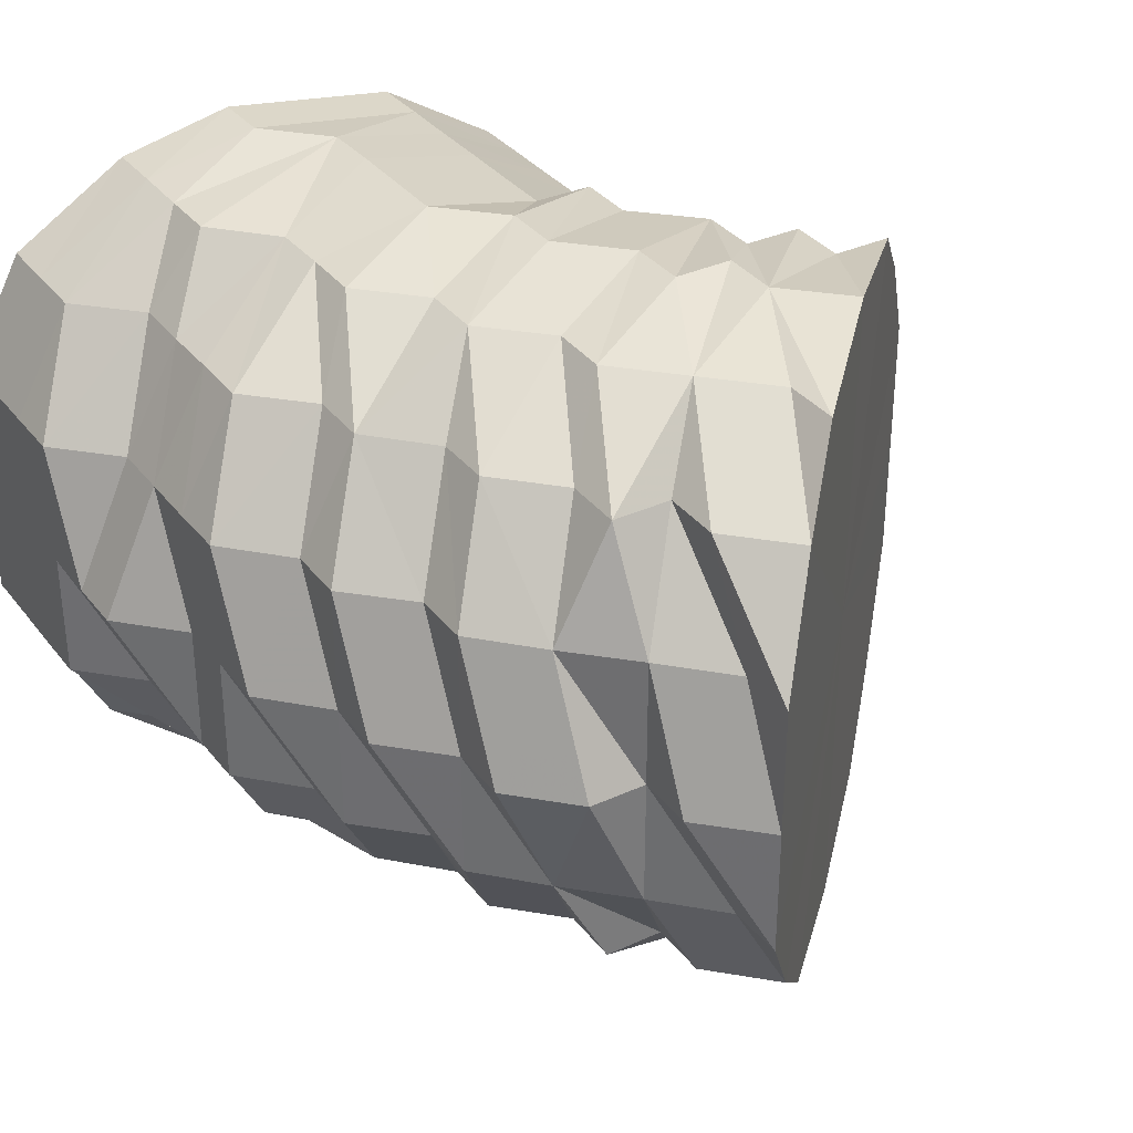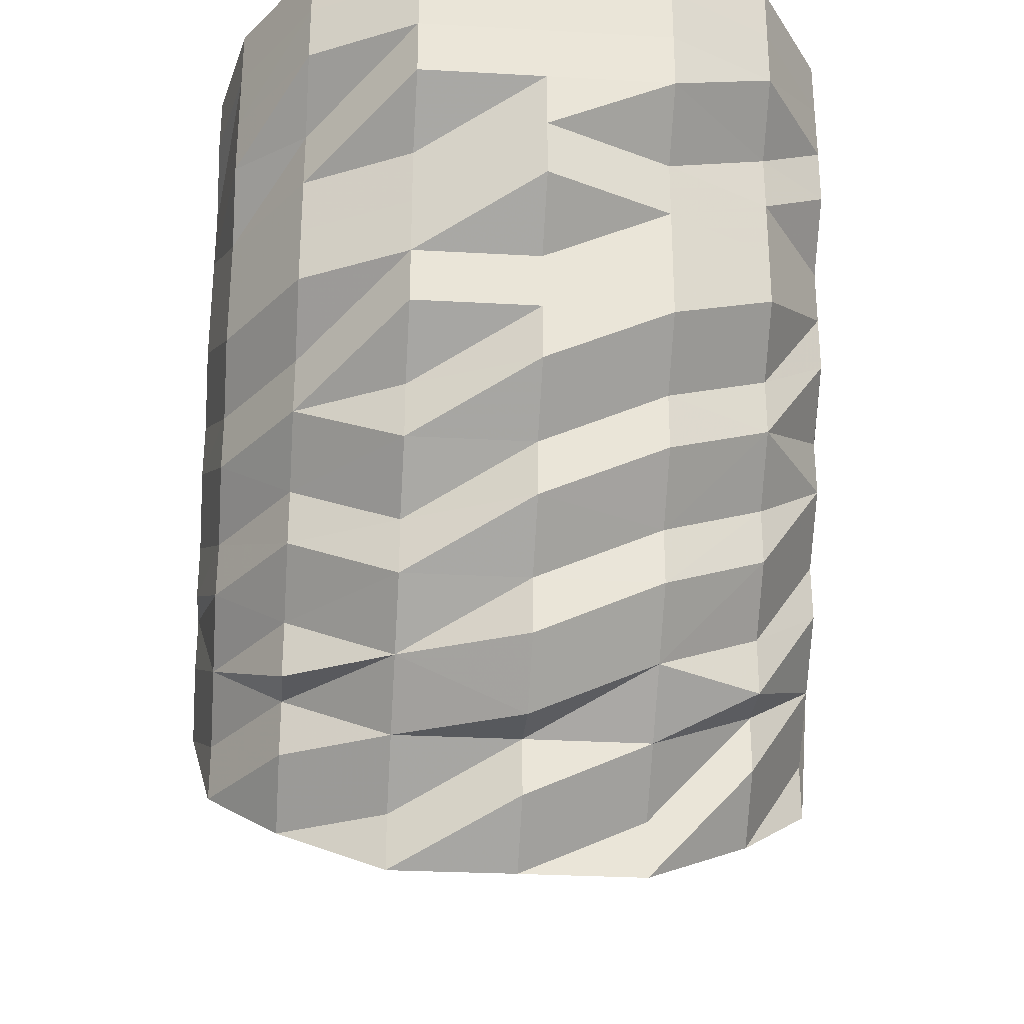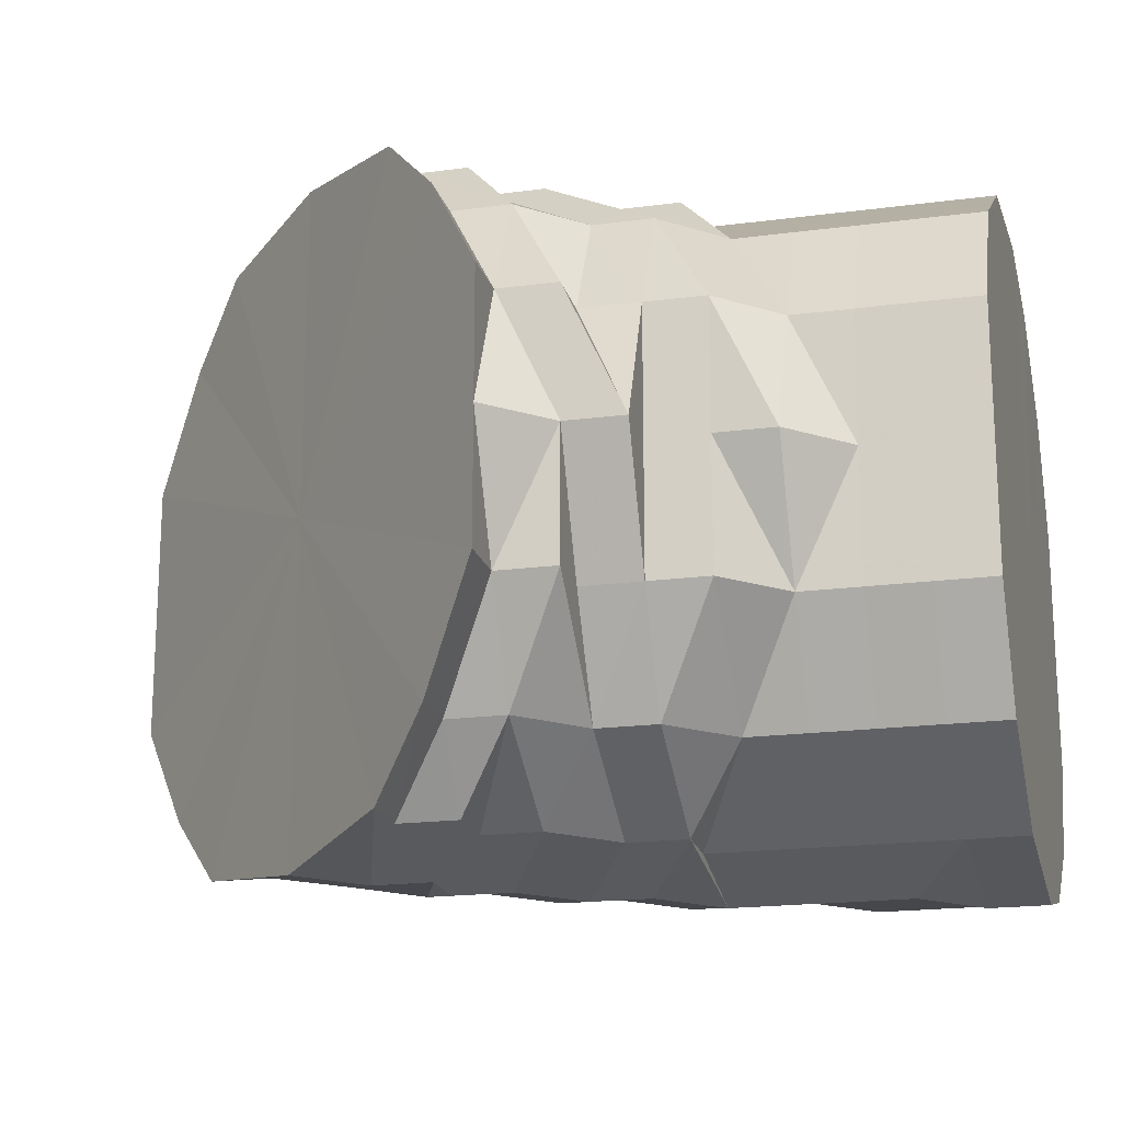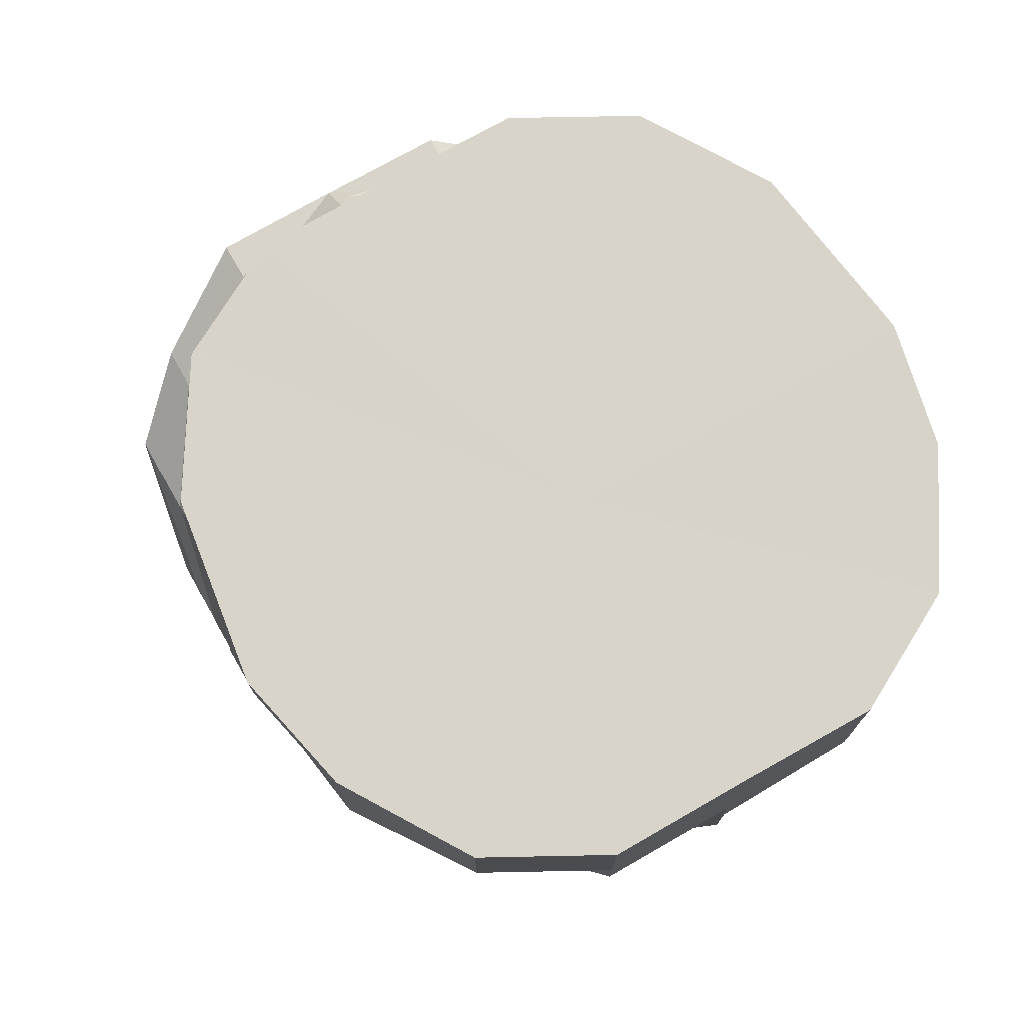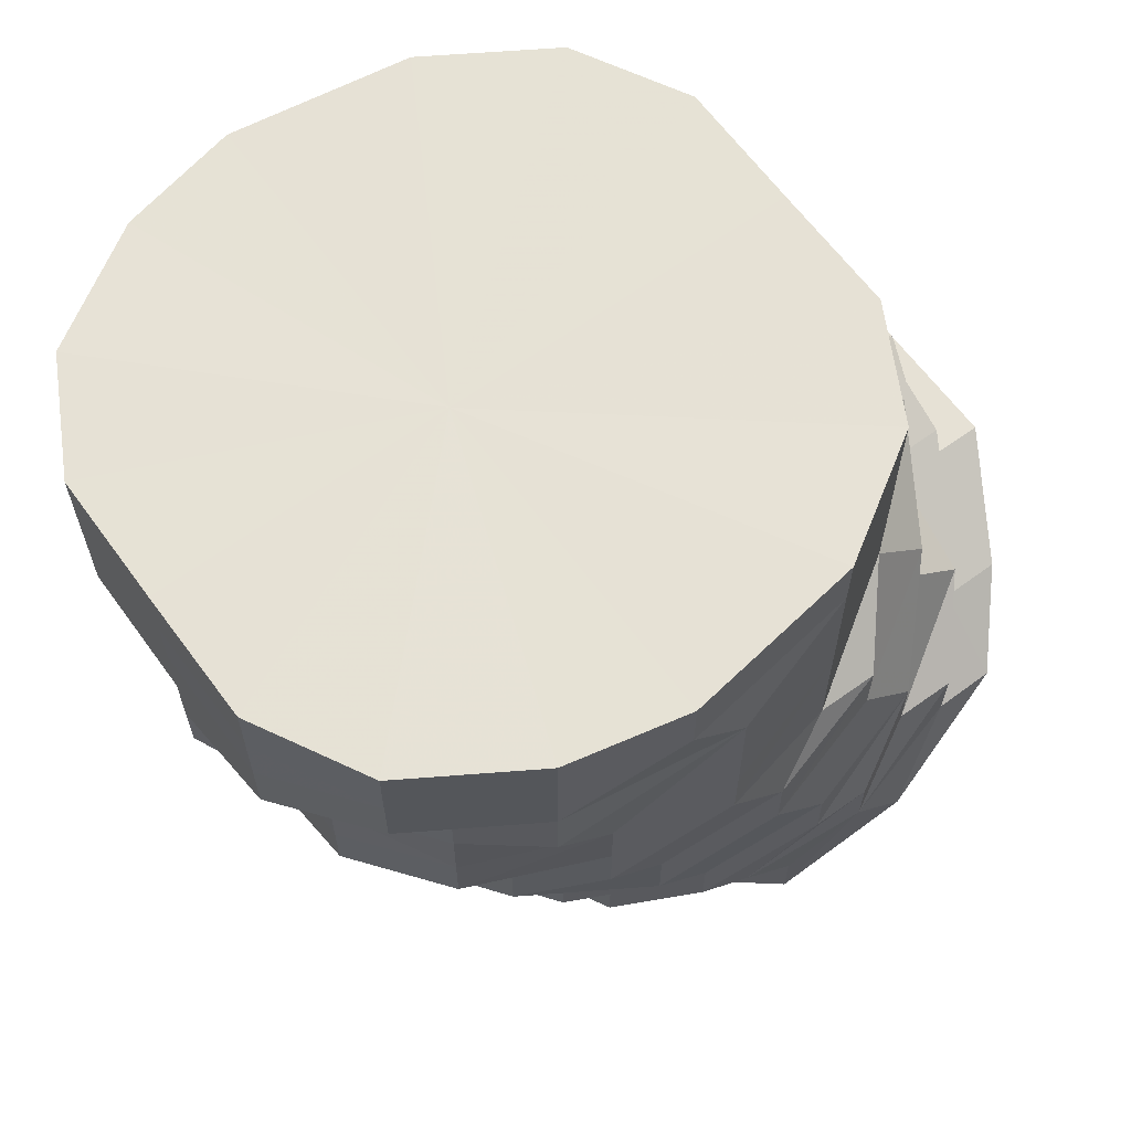
<metadata>
{"format":"obj","ext":"obj","renderer":"f3d","projection":"perspective","resolution":1024,"background":"white","views":[{"elev":33.7,"azim":-31.7,"up":"+Z"},{"elev":-29.5,"azim":-94.8,"up":"+Y"},{"elev":-19.0,"azim":104.1,"up":"+Z"},{"elev":75.6,"azim":-119.6,"up":"+Y"},{"elev":64.0,"azim":-36.2,"up":"+Y"}]}
</metadata>
<code>
o 27033
v 2241 1879 10.65
v 2241 1879 10.65
v 2241 1879 10.67
v 2241 1879 10.67
v 2241 1879 10.69
v 2241 1879 10.67
v 2241 1879 10.69
v 2241 1879 10.7
v 2241 1879 10.69
v 2241 1879 10.65
v 2241 1879 10.67
v 2241 1879 10.69
v 2241 1879 10.63
v 2241 1879 10.65
v 2241 1879 10.63
v 2241 1879 10.65
v 2241 1879 10.63
v 2241 1879 10.63
v 2241 1879 10.61
v 2241 1879 10.61
v 2241 1879 10.61
v 2241 1879 10.63
v 2241 1879 10.61
v 2241 1879 10.6
v 2241 1879 10.6
v 2241 1879 10.6
v 2241 1879 10.61
v 2241 1879 10.6
v 2241 1879 10.59
v 2241 1879 10.59
v 2241 1879 10.6
v 2241 1879 10.59
v 2241 1879 10.6
v 2241 1879 10.59
v 2241 1879 10.6
v 2241 1879 10.6
v 2241 1879 10.61
v 2241 1879 10.61
v 2241 1879 10.6
v 2241 1879 10.61
v 2241 1879 10.6
v 2241 1879 10.63
v 2241 1879 10.63
v 2241 1879 10.61
v 2241 1879 10.63
v 2241 1879 10.65
v 2241 1879 10.63
v 2241 1879 10.65
v 2241 1879 10.65
v 2241 1879 10.63
v 2241 1879 10.67
v 2241 1879 10.61
v 2241 1879 10.67
v 2241 1879 10.67
v 2241 1879 10.65
v 2241 1879 10.6
v 2241 1879 10.6
v 2241 1879 10.59
v 2241 1879 10.61
v 2241 1879 10.6
v 2241 1879 10.6
v 2241 1879 10.59
v 2241 1879 10.59
v 2241 1879 10.59
v 2241 1879 10.6
v 2241 1879 10.61
v 2241 1879 10.6
v 2241 1879 10.61
v 2241 1879 10.63
v 2241 1879 10.6
v 2241 1879 10.61
v 2241 1879 10.59
v 2241 1879 10.63
v 2241 1879 10.6
v 2241 1879 10.59
v 2241 1879 10.65
v 2241 1879 10.63
v 2241 1879 10.67
v 2241 1879 10.65
v 2241 1879 10.67
v 2241 1879 10.69
v 2241 1879 10.61
v 2241 1879 10.65
v 2241 1879 10.6
v 2241 1879 10.63
v 2241 1879 10.61
v 2241 1879 10.59
v 2241 1879 10.67
v 2241 1879 10.65
v 2241 1879 10.67
v 2241 1879 10.69
v 2241 1879 10.69
v 2241 1879 10.63
v 2241 1879 10.67
v 2241 1879 10.69
v 2241 1879 10.7
v 2241 1879 10.65
v 2241 1879 10.63
v 2241 1879 10.61
v 2241 1879 10.69
v 2241 1879 10.67
v 2241 1879 10.65
v 2241 1879 10.63
v 2241 1879 10.7
v 2241 1879 10.69
v 2241 1879 10.67
v 2241 1879 10.65
v 2241 1879 10.7
v 2241 1879 10.67
v 2241 1879 10.63
v 2241 1879 10.65
v 2241 1879 10.61
v 2241 1879 10.63
v 2241 1879 10.61
v 2241 1879 10.61
v 2241 1879 10.63
v 2241 1879 10.65
v 2241 1879 10.6
v 2241 1879 10.6
v 2241 1879 10.6
v 2241 1879 10.61
v 2241 1879 10.67
v 2241 1879 10.6
v 2241 1879 10.69
v 2241 1879 10.59
v 2241 1879 10.6
v 2241 1879 10.59
v 2241 1879 10.7
v 2241 1879 10.59
v 2241 1879 10.6
v 2241 1879 10.59
v 2241 1879 10.61
v 2241 1879 10.6
v 2241 1879 10.61
v 2241 1879 10.63
v 2241 1879 10.63
v 2241 1879 10.61
v 2241 1879 10.65
v 2241 1879 10.63
v 2241 1879 10.63
v 2241 1879 10.6
v 2241 1879 10.61
v 2241 1879 10.63
v 2241 1879 10.63
v 2241 1879 10.61
v 2241 1879 10.65
v 2241 1879 10.65
v 2241 1879 10.63
v 2241 1879 10.65
v 2241 1879 10.63
v 2241 1879 10.65
v 2241 1879 10.67
v 2241 1879 10.65
v 2241 1879 10.65
v 2241 1879 10.67
v 2241 1879 10.67
v 2241 1879 10.67
v 2241 1879 10.69
v 2241 1879 10.69
v 2241 1879 10.69
v 2241 1879 10.69
v 2241 1879 10.67
v 2241 1879 10.7
v 2241 1879 10.7
v 2241 1879 10.69
v 2241 1879 10.67
v 2241 1879 10.7
v 2241 1879 10.7
v 2241 1879 10.71
v 2241 1879 10.7
v 2241 1879 10.71
v 2241 1879 10.71
v 2241 1879 10.7
v 2241 1879 10.71
v 2241 1879 10.7
v 2241 1879 10.7
v 2241 1879 10.71
v 2241 1879 10.71
v 2241 1879 10.7
v 2241 1879 10.71
v 2241 1879 10.69
v 2241 1879 10.69
v 2241 1879 10.67
v 2241 1879 10.69
v 2241 1879 10.7
v 2241 1879 10.69
v 2241 1879 10.7
v 2241 1879 10.71
v 2241 1879 10.71
v 2241 1879 10.7
v 2241 1879 10.7
v 2241 1879 10.71
v 2241 1879 10.7
v 2241 1879 10.7
v 2241 1879 10.7
v 2241 1879 10.6
v 2241 1879 10.6
v 2241 1879 10.59
v 2241 1879 10.69
v 2241 1879 10.67
v 2241 1879 10.69
v 2241 1879 10.7
v 2241 1879 10.69
v 2241 1879 10.71
v 2241 1879 10.7
v 2241 1879 10.71
v 2241 1879 10.7
v 2241 1879 10.71
v 2241 1879 10.7
v 2241 1879 10.7
v 2241 1879 10.71
v 2241 1879 10.69
v 2241 1879 10.7
v 2241 1879 10.67
v 2241 1879 10.69
v 2241 1879 10.65
v 2241 1879 10.65
v 2241 1879 10.67
v 2241 1879 10.65
v 2241 1879 10.67
v 2241 1879 10.65
v 2241 1879 10.63
v 2241 1879 10.63
v 2241 1879 10.65
v 2241 1879 10.63
v 2241 1879 10.63
v 2241 1879 10.61
v 2241 1879 10.61
v 2241 1879 10.6
v 2241 1879 10.6
v 2241 1879 10.6
v 2241 1879 10.59
v 2241 1879 10.6
v 2241 1879 10.6
v 2241 1879 10.59
v 2241 1879 10.61
v 2241 1879 10.61
v 2241 1879 10.6
v 2241 1879 10.61
v 2241 1879 10.61
v 2241 1879 10.63
v 2241 1879 10.63
v 2241 1879 10.63
v 2241 1879 10.61
v 2241 1879 10.63
v 2241 1879 10.65
v 2241 1879 10.65
v 2241 1879 10.65
v 2241 1879 10.67
v 2241 1879 10.69
v 2241 1879 10.67
v 2241 1879 10.65
v 2241 1879 10.63
v 2241 1879 10.65
v 2241 1879 10.67
v 2241 1879 10.69
v 2241 1879 10.7
v 2241 1879 10.69
v 2241 1879 10.7
v 2241 1879 10.67
v 2241 1879 10.69
v 2241 1879 10.7
v 2241 1879 10.71
v 2241 1879 10.7
v 2241 1879 10.67
v 2241 1879 10.65
v 2241 1879 10.65
v 2241 1879 10.65
v 2241 1879 10.63
v 2241 1879 10.67
v 2241 1879 10.67
v 2241 1879 10.65
v 2241 1879 10.67
v 2241 1879 10.67
v 2241 1879 10.65
v 2241 1879 10.67
v 2241 1879 10.65
v 2241 1879 10.69
v 2241 1879 10.63
v 2241 1879 10.7
v 2241 1879 10.61
v 2241 1879 10.71
v 2241 1879 10.6
v 2241 1879 10.7
v 2241 1879 10.59
v 2241 1879 10.69
v 2241 1879 10.6
v 2241 1879 10.67
v 2241 1879 10.61
v 2241 1879 10.65
v 2241 1879 10.63
f 1 2 3
f 3 4 5
f 2 4 6
f 5 7 8
f 4 7 9
f 2 10 4
f 4 11 7
f 10 11 4
f 11 12 7
f 13 10 2
f 10 14 11
f 15 13 2
f 15 2 16
f 17 15 1
f 13 18 10
f 18 14 10
f 19 13 15
f 20 18 13
f 19 20 13
f 21 19 15
f 21 15 22
f 23 21 17
f 24 19 21
f 25 20 19
f 24 25 19
f 26 24 21
f 26 21 27
f 28 26 23
f 29 24 26
f 29 25 24
f 30 26 31
f 30 29 26
f 32 30 28
f 33 29 30
f 33 30 34
f 35 33 32
f 33 36 29
f 37 38 35
f 38 33 39
f 40 36 33
f 38 40 33
f 36 41 29
f 40 41 36
f 42 43 37
f 43 38 44
f 45 40 38
f 43 45 38
f 46 45 43
f 46 43 47
f 48 46 42
f 46 49 45
f 45 50 40
f 49 50 45
f 51 49 46
f 50 52 40
f 40 52 41
f 53 54 48
f 54 46 55
f 54 51 46
f 52 56 41
f 56 57 58
f 52 59 56
f 50 59 52
f 59 60 56
f 59 61 60
f 41 56 62
f 56 63 62
f 41 62 64
f 41 64 29
f 29 64 25
f 64 62 65
f 64 65 25
f 62 63 65
f 25 65 20
f 65 66 20
f 20 66 18
f 63 67 65
f 65 68 66
f 65 67 68
f 66 69 18
f 66 68 69
f 18 69 14
f 63 70 67
f 67 71 68
f 67 70 71
f 63 72 70
f 68 71 73
f 68 73 69
f 74 72 75
f 69 73 76
f 69 76 14
f 71 77 73
f 14 76 78
f 14 78 11
f 11 78 12
f 73 79 76
f 73 77 79
f 76 80 78
f 76 79 80
f 78 81 12
f 78 80 81
f 71 82 77
f 70 82 71
f 77 83 79
f 70 84 82
f 72 84 70
f 82 85 77
f 77 85 83
f 84 86 82
f 82 86 85
f 72 87 84
f 79 83 88
f 79 88 80
f 85 89 83
f 83 90 88
f 83 89 90
f 80 88 91
f 80 91 81
f 88 90 92
f 88 92 91
f 85 93 89
f 86 93 85
f 89 94 90
f 90 95 92
f 90 94 95
f 91 92 96
f 92 95 96
f 93 97 89
f 89 97 94
f 86 98 93
f 93 98 97
f 86 99 98
f 94 100 95
f 97 101 94
f 94 101 100
f 98 102 97
f 97 102 101
f 98 103 102
f 99 103 98
f 95 100 104
f 95 104 96
f 101 105 100
f 102 106 101
f 101 106 105
f 102 107 106
f 103 107 102
f 100 108 104
f 100 105 108
f 107 109 106
f 106 109 105
f 103 110 107
f 107 111 109
f 110 111 107
f 112 110 103
f 99 112 103
f 110 113 111
f 112 114 110
f 114 113 110
f 114 115 116
f 113 117 111
f 118 114 112
f 119 112 99
f 119 118 112
f 118 120 114
f 120 121 114
f 111 117 122
f 111 122 109
f 123 119 99
f 123 99 86
f 84 123 86
f 87 123 84
f 109 122 124
f 109 124 105
f 87 125 123
f 125 119 123
f 126 125 87
f 125 127 119
f 126 127 125
f 127 118 119
f 105 124 128
f 127 129 118
f 129 120 118
f 130 129 127
f 126 130 127
f 129 131 120
f 132 130 126
f 130 133 129
f 132 133 130
f 133 131 129
f 134 132 126
f 135 132 134
f 136 135 137
f 138 139 136
f 135 140 132
f 134 126 141
f 141 126 87
f 141 87 72
f 61 141 72
f 142 134 141
f 142 141 61
f 143 134 142
f 59 142 61
f 143 144 145
f 146 147 144
f 148 143 142
f 148 142 59
f 50 148 59
f 149 150 148
f 151 148 50
f 152 149 151
f 151 153 148
f 154 151 50
f 49 154 50
f 155 151 154
f 156 154 49
f 156 155 154
f 51 156 49
f 155 157 151
f 158 156 51
f 159 155 156
f 158 159 156
f 160 157 155
f 159 160 155
f 160 161 157
f 161 162 157
f 163 160 159
f 164 161 160
f 163 164 160
f 161 165 162
f 165 166 162
f 167 163 159
f 168 167 159
f 168 159 158
f 169 163 167
f 170 168 158
f 171 167 168
f 171 169 167
f 172 168 170
f 172 171 168
f 173 170 158
f 172 170 173
f 169 174 163
f 174 164 163
f 128 169 171
f 175 174 169
f 128 175 169
f 176 128 171
f 176 171 172
f 105 128 176
f 105 176 108
f 108 176 172
f 104 108 172
f 104 172 177
f 177 172 173
f 96 104 177
f 178 177 173
f 96 177 178
f 178 173 179
f 96 178 180
f 180 178 179
f 179 173 181
f 173 158 181
f 181 158 51
f 181 51 54
f 182 181 54
f 179 181 182
f 182 54 183
f 184 182 53
f 185 179 182
f 185 182 186
f 187 185 184
f 180 179 185
f 188 189 187
f 189 180 185
f 189 185 190
f 8 191 188
f 191 189 192
f 7 191 193
f 7 12 191
f 191 194 189
f 12 194 191
f 194 180 189
f 12 81 194
f 194 195 180
f 81 195 194
f 195 96 180
f 81 91 195
f 91 96 195
f 196 197 198
f 122 199 124
f 124 199 128
f 199 175 128
f 122 200 199
f 117 200 122
f 199 201 175
f 200 201 199
f 201 202 175
f 175 202 174
f 201 203 202
f 200 203 201
f 202 204 174
f 174 204 164
f 203 205 202
f 202 205 204
f 204 206 164
f 205 206 204
f 206 207 164
f 164 207 161
f 207 165 161
f 206 208 207
f 205 208 206
f 207 209 165
f 208 209 207
f 209 210 165
f 208 210 209
f 208 211 210
f 210 212 165
f 210 213 212
f 165 212 214
f 165 214 166
f 213 215 212
f 212 215 214
f 166 214 216
f 213 215 217
f 215 218 214
f 215 218 217
f 214 218 219
f 214 219 216
f 218 219 217
f 220 216 221
f 221 222 223
f 216 219 140
f 224 140 225
f 219 226 140
f 219 226 217
f 140 226 227
f 140 227 132
f 132 227 133
f 226 228 227
f 226 228 217
f 227 229 133
f 227 228 229
f 133 229 131
f 228 230 229
f 229 230 131
f 228 230 217
f 231 232 131
f 231 232 217
f 232 233 217
f 232 233 234
f 131 235 234
f 131 234 120
f 233 236 217
f 233 236 237
f 234 238 237
f 120 234 239
f 234 237 239
f 120 239 121
f 240 239 241
f 239 237 242
f 239 242 113
f 237 243 242
f 237 244 243
f 244 245 243
f 244 245 217
f 243 245 246
f 113 242 247
f 113 247 117
f 117 247 200
f 242 248 247
f 242 243 248
f 247 248 200
f 243 246 248
f 248 249 200
f 248 246 249
f 200 249 203
f 249 250 203
f 203 250 205
f 246 251 249
f 249 251 250
f 246 252 251
f 253 254 246
f 253 254 217
f 252 255 251
f 252 255 217
f 251 255 256
f 251 256 250
f 250 256 205
f 256 257 205
f 205 257 208
f 256 258 257
f 257 259 208
f 258 259 257
f 258 259 217
f 260 261 256
f 260 261 217
f 262 263 208
f 262 263 217
f 263 264 217
f 263 264 210
f 265 266 267
f 267 268 269
f 270 271 272
f 273 274 272
f 275 276 277
f 276 278 277
f 279 275 277
f 278 280 277
f 281 279 277
f 280 282 277
f 283 281 277
f 282 284 277
f 285 283 277
f 284 286 277
f 287 285 277
f 286 288 277
f 289 287 277
f 288 290 277
f 291 289 277
f 290 291 277

</code>
